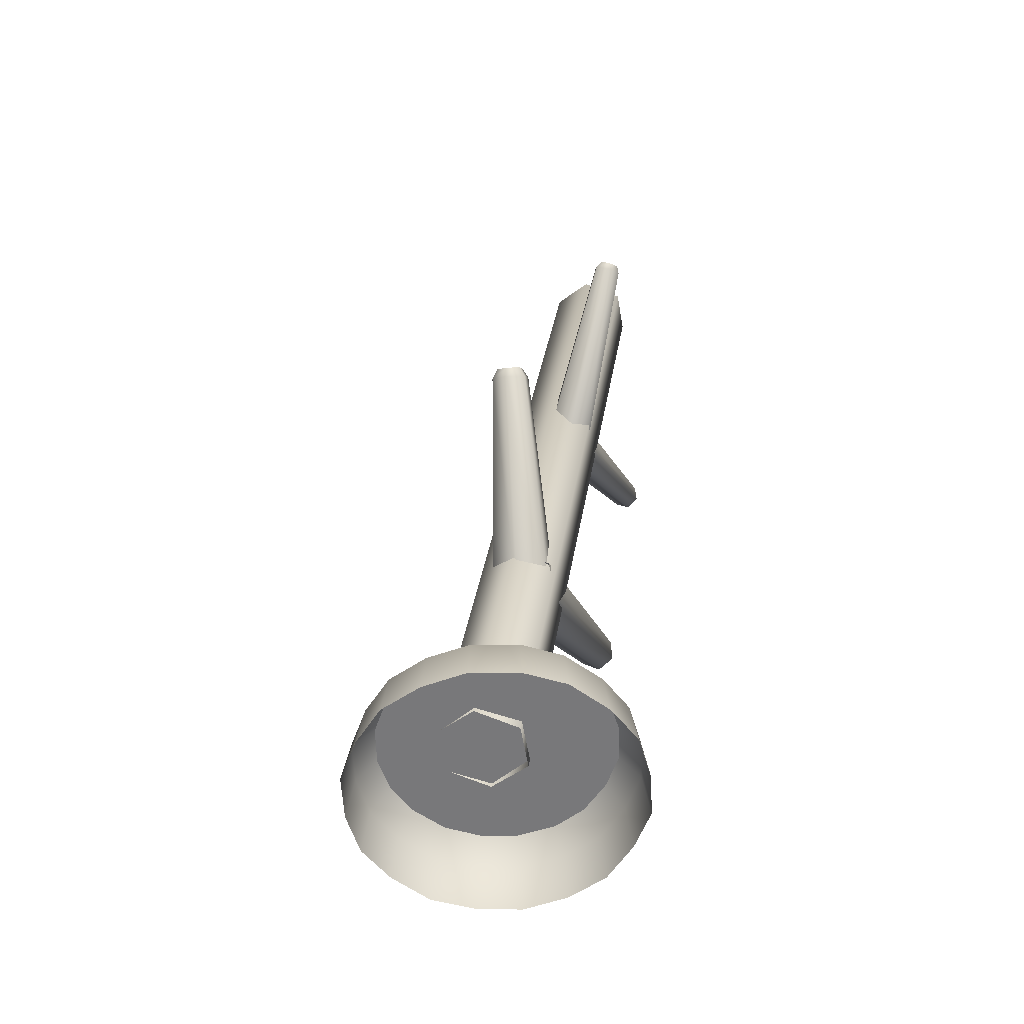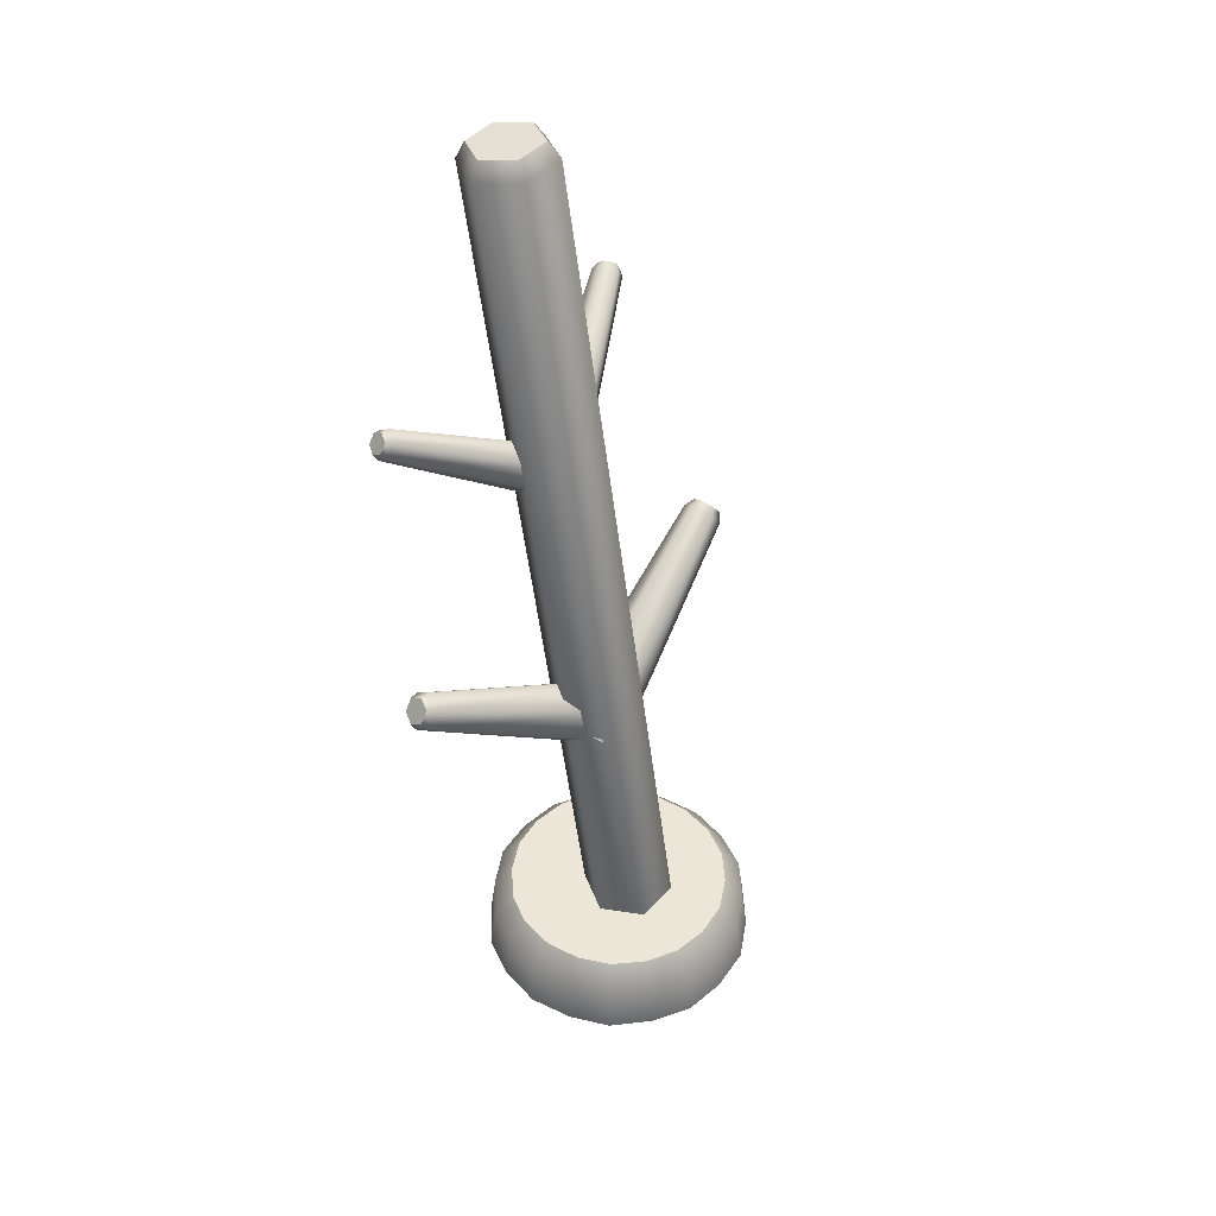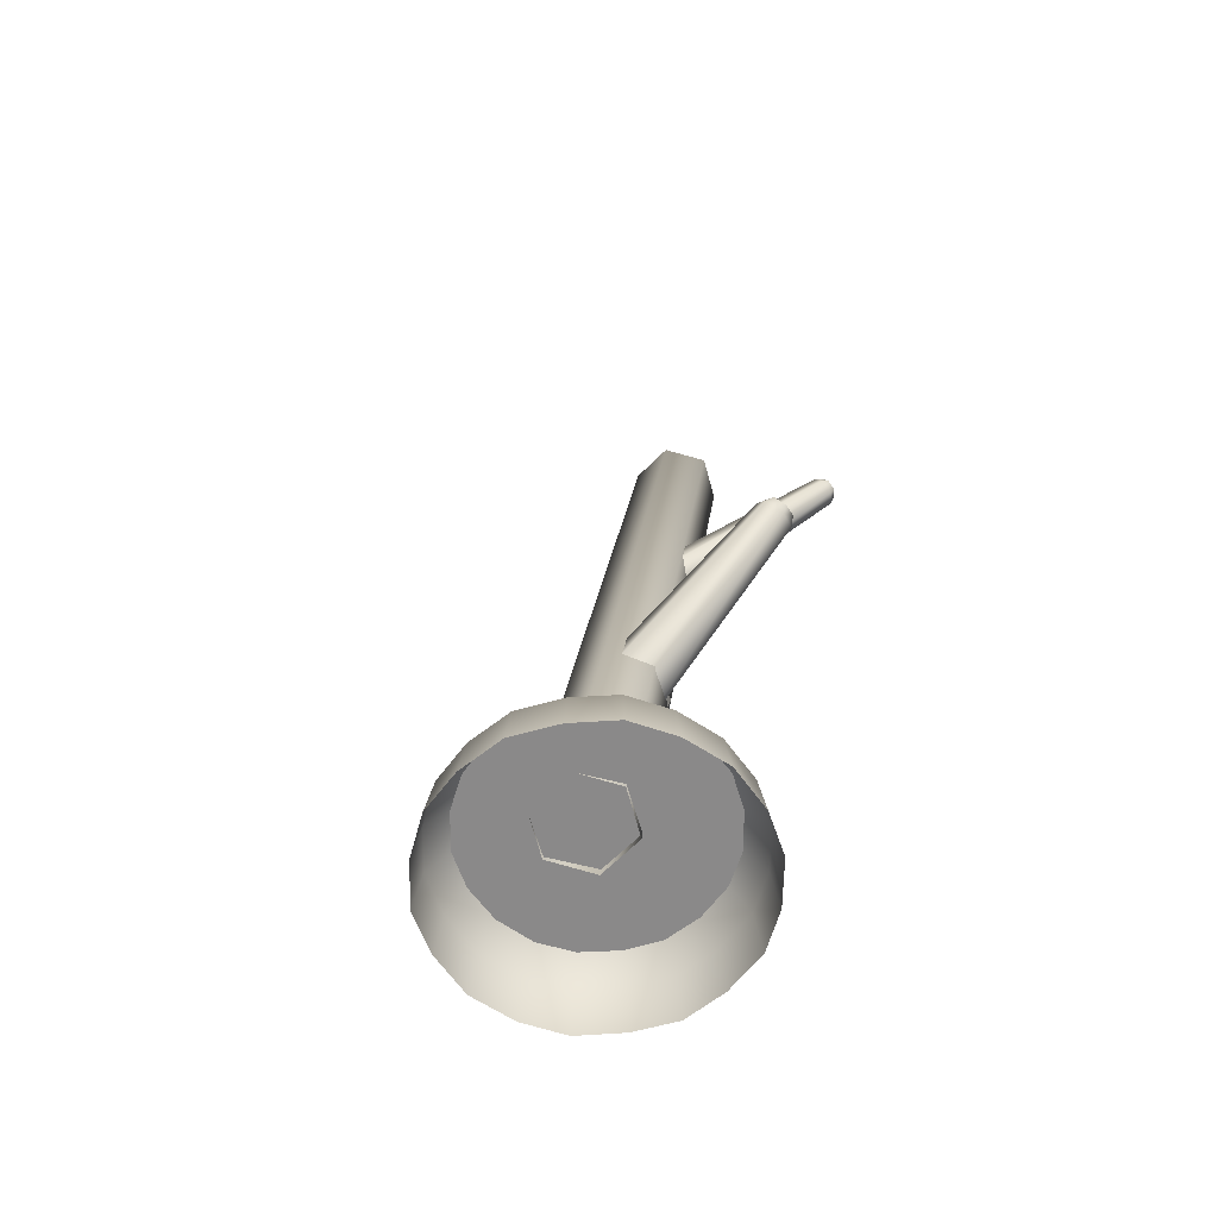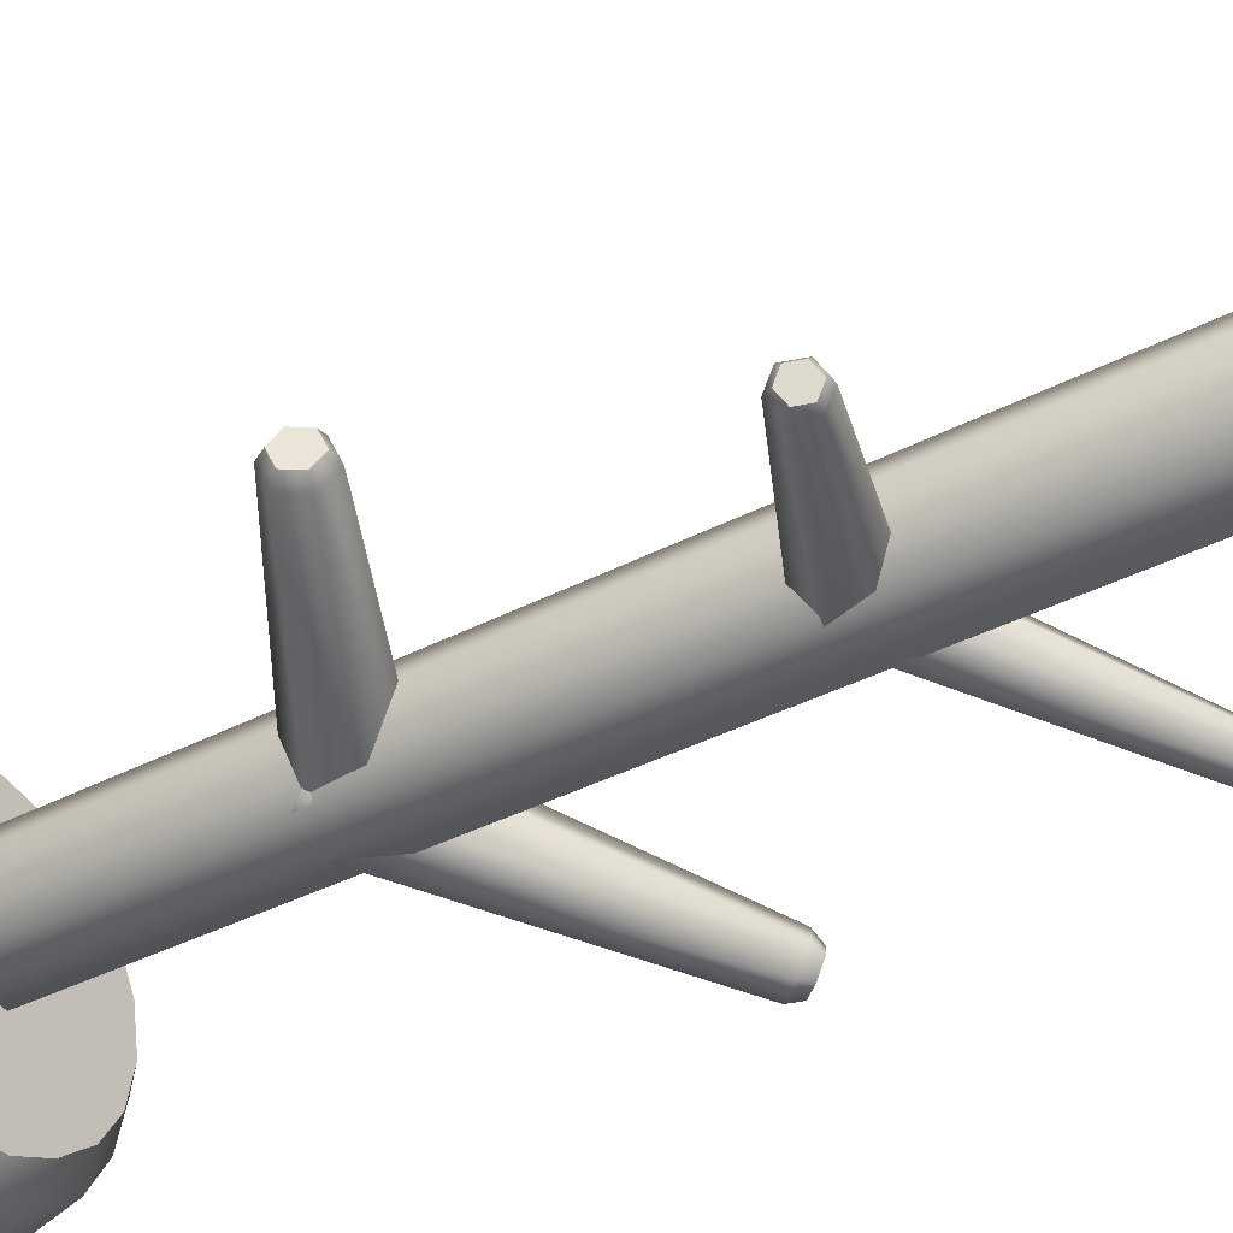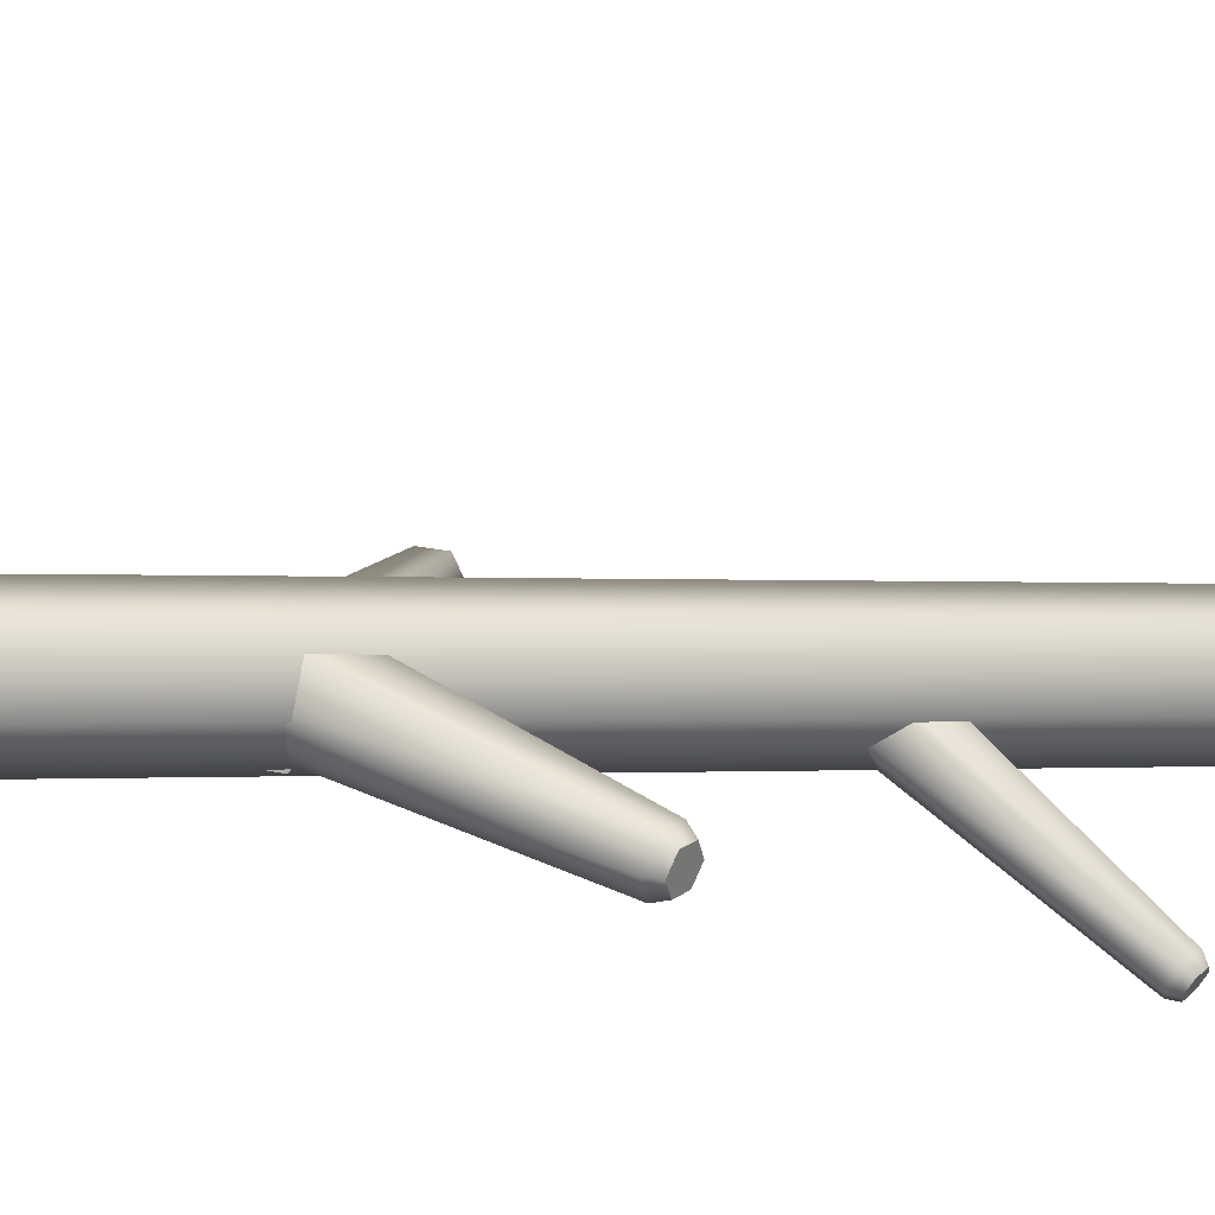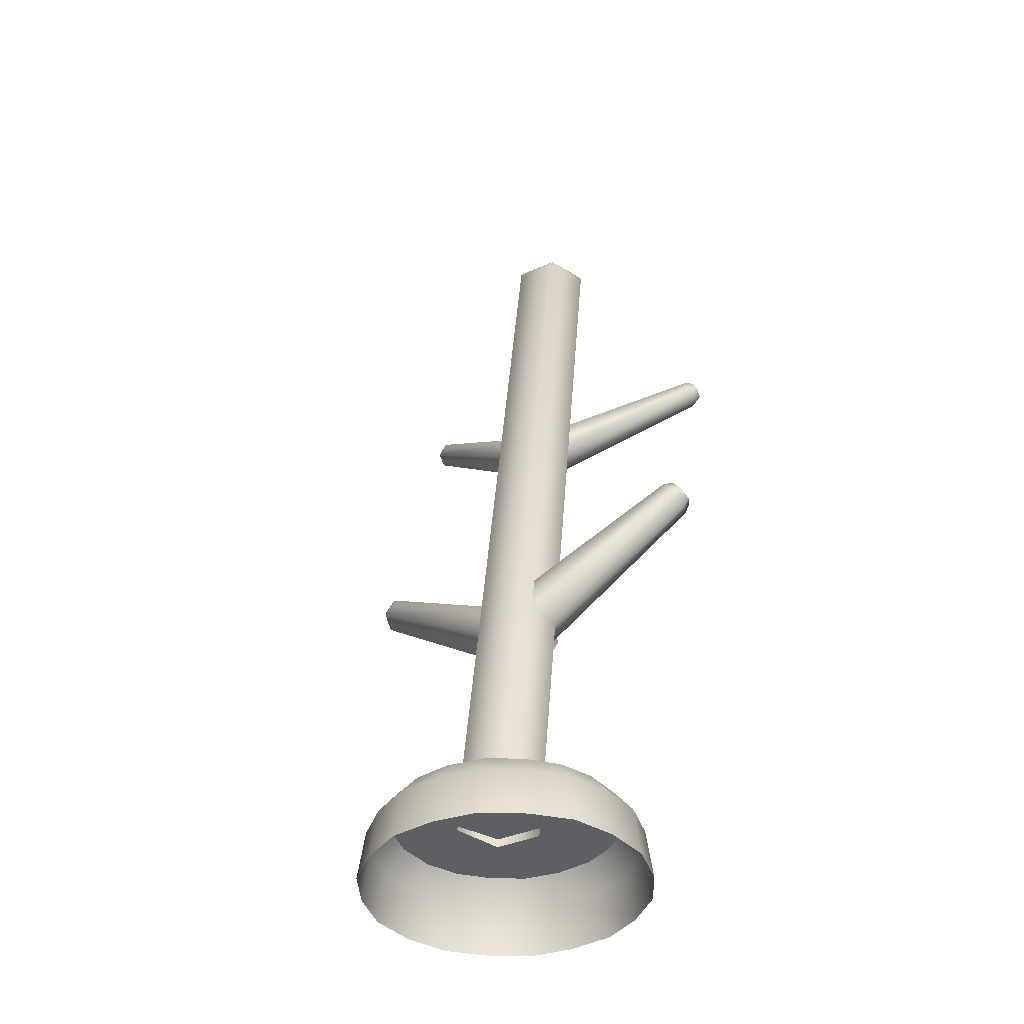
<metadata>
{"format":"obj","ext":"obj","renderer":"f3d","projection":"perspective","resolution":1024,"background":"white","views":[{"elev":-57.6,"azim":99.7,"up":"+Y"},{"elev":46.1,"azim":-50.3,"up":"+Y"},{"elev":-63.3,"azim":45.7,"up":"+Y"},{"elev":-44.4,"azim":128.2,"up":"+Z"},{"elev":26.7,"azim":72.6,"up":"+Z"},{"elev":-39.9,"azim":27.9,"up":"+Y"}]}
</metadata>
<code>
g obj_police_hanger
v 0.2544 0.08733 -0.0001471
v 0.2515 -0.005656 -0.08611
v 0.267 -0.005656 -0.0001471
v 0.2402 0.08733 -0.08228
v 0.2169 0.1323 -0.0001471
v 0.2064 0.1323 -0.0708
v 0.1755 0.1323 -0.1276
v 0.2058 0.08733 -0.1497
v 0.216 -0.005656 -0.1571
v 0.1523 -0.005656 -0.2164
v 0.1455 0.08733 -0.2067
v 0.125 0.1323 -0.1775
v 0.06703 0.1323 -0.2064
v 0.07863 0.08733 -0.2421
v 0.0825 -0.005656 -0.254
v -0.001686 -0.005656 -0.2636
v -0.001606 0.08733 -0.2517
v -0.001368 0.1323 -0.216
v -0.06702 0.1323 -0.2064
v -0.07862 0.08733 -0.2421
v -0.08249 -0.005656 -0.254
v -0.1519 -0.005656 -0.214
v -0.145 0.08733 -0.2042
v -0.1245 0.1323 -0.175
v -0.1755 0.1323 -0.1276
v -0.2058 0.08733 -0.1497
v -0.216 -0.005656 -0.1571
v -0.2514 -0.005656 -0.0844
v -0.2401 0.08733 -0.08074
v -0.2061 0.1323 -0.06978
v -0.2169 0.1323 -0.0001471
v -0.2544 0.08733 -0.000147
v -0.267 -0.005656 -0.0001471
v -0.2544 0.08733 -0.000147
v -0.2504 -0.005656 0.08277
v -0.267 -0.005656 -0.0001471
v -0.2391 0.08733 0.07908
v -0.2169 0.1323 -0.0001471
v -0.2051 0.1323 0.06803
v -0.1755 0.1323 0.1273
v -0.2058 0.08733 0.1494
v -0.216 -0.005656 0.1568
v -0.1524 -0.005656 0.2153
v -0.1454 0.08733 0.2056
v -0.1248 0.1323 0.1765
v -0.06702 0.1323 0.2061
v -0.07862 0.08733 0.2418
v -0.08249 -0.005656 0.2538
v -0.002085 -0.005656 0.264
v -0.001987 0.08733 0.2521
v -0.001693 0.1323 0.2164
v 0.06703 0.1323 0.2061
v 0.07863 0.08733 0.2418
v 0.0825 -0.005656 0.2538
v 0.1553 -0.005656 0.2116
v 0.1482 0.08733 0.202
v 0.127 0.1323 0.1733
v 0.1755 0.1323 0.1273
v 0.2058 0.08733 0.1494
v 0.216 -0.005656 0.1568
v 0.251 -0.005656 0.08237
v 0.2396 0.08733 0.07881
v 0.2056 0.1323 0.06815
v 0.2169 0.1323 -0.0001471
v 0.2544 0.08733 -0.0001471
v 0.267 -0.005656 -0.0001471
v 0.2064 0.1323 -0.0708
v 0.125 0.1323 -0.1775
v 0.1755 0.1323 -0.1276
v 0.2169 0.1323 -0.0001471
v 0.06703 0.1323 -0.2064
v 0.06703 0.1323 0.2061
v 0.2056 0.1323 0.06815
v 0.127 0.1323 0.1733
v 0.1755 0.1323 0.1273
v -0.1755 0.1323 -0.1276
v -0.001368 0.1323 -0.216
v -0.1245 0.1323 -0.175
v -0.06702 0.1323 -0.2064
v -0.1755 0.1323 0.1273
v -0.001693 0.1323 0.2164
v -0.1248 0.1323 0.1765
v -0.06702 0.1323 0.2061
v -0.2051 0.1323 0.06803
v -0.2061 0.1323 -0.06978
v -0.2169 0.1323 -0.0001471
v 0.04216 1.741 -0.2977
v -0.04349 0.1143 -0.04826
v 0.04349 0.1143 -0.04826
v -0.04216 1.741 -0.2977
v -0.08698 0.1236 0.02641
v -0.0324 1.772 -0.2851
v 0.0324 1.772 -0.2851
v -0.0648 1.779 -0.2295
v -0.08431 1.75 -0.2253
v -0.04349 0.1329 0.1011
v -0.0324 1.786 -0.1739
v -0.04216 1.759 -0.1529
v 0.04349 0.1329 0.1011
v 0.0324 1.786 -0.1739
v 0.04216 1.759 -0.1529
v 0.08698 0.1236 0.02641
v 0.0648 1.779 -0.2295
v 0.08431 1.75 -0.2253
v 0.04349 0.1143 -0.04826
v 0.0324 1.772 -0.2851
v 0.04216 1.741 -0.2977
v 0.0648 1.779 -0.2295
v -0.0324 1.772 -0.2851
v 0.0324 1.772 -0.2851
v -0.0324 1.786 -0.1739
v 0.0324 1.786 -0.1739
v -0.0648 1.779 -0.2295
v 0.3544 0.8131 -0.1119
v -0.05898 0.586 -0.1075
v -0.02048 0.5315 -0.1002
v 0.333 0.8434 -0.1159
v -0.07822 0.6209 -0.0535
v 0.3511 0.8507 -0.1075
v 0.3664 0.8291 -0.1046
v 0.3435 0.8646 -0.0861
v 0.3222 0.8629 -0.08587
v -0.05898 0.6014 0.007757
v 0.3511 0.8569 -0.06177
v 0.333 0.852 -0.05176
v -0.02048 0.5469 0.01505
v 0.3664 0.8352 -0.05888
v 0.3544 0.8216 -0.0477
v -0.001235 0.5119 -0.03892
v 0.374 0.8213 -0.08031
v 0.3651 0.8022 -0.07775
v -0.02048 0.5315 -0.1002
v 0.3664 0.8291 -0.1046
v 0.3544 0.8131 -0.1119
v 0.374 0.8213 -0.08031
v 0.3511 0.8507 -0.1075
v 0.3664 0.8291 -0.1046
v 0.3511 0.8569 -0.06177
v 0.3664 0.8352 -0.05888
v 0.3435 0.8646 -0.0861
v -0.3629 0.8117 -0.1222
v 0.03969 0.6009 0.003995
v 0.001781 0.5455 0.00466
v -0.3418 0.8425 -0.1226
v 0.06874 0.621 -0.05307
v -0.3581 0.847 -0.1356
v -0.3731 0.825 -0.1353
v -0.3465 0.855 -0.1583
v -0.3256 0.8537 -0.1544
v 0.05988 0.5857 -0.1095
v -0.3501 0.841 -0.1807
v -0.3306 0.8341 -0.1858
v 0.02197 0.5303 -0.1088
v -0.3651 0.819 -0.1804
v -0.3517 0.8032 -0.1854
v -0.007081 0.5102 -0.05174
v -0.3767 0.811 -0.1577
v -0.3679 0.792 -0.1536
v 0.001781 0.5455 0.00466
v -0.3731 0.825 -0.1353
v -0.3629 0.8117 -0.1222
v -0.3767 0.811 -0.1577
v -0.3581 0.847 -0.1356
v -0.3731 0.825 -0.1353
v -0.3501 0.841 -0.1807
v -0.3651 0.819 -0.1804
v -0.3465 0.855 -0.1583
v 0.3134 1.297 -0.3157
v -0.04537 1.142 -0.1783
v -0.01875 1.098 -0.1851
v 0.2986 1.321 -0.3119
v -0.03994 1.169 -0.1351
v 0.3141 1.326 -0.312
v 0.3247 1.309 -0.3147
v 0.3163 1.337 -0.2948
v 0.3016 1.336 -0.2879
v -0.007881 1.152 -0.09862
v 0.329 1.33 -0.2803
v 0.3195 1.327 -0.2675
v 0.01874 1.109 -0.1054
v 0.3396 1.313 -0.283
v 0.3343 1.303 -0.2713
v 0.01331 1.082 -0.1486
v 0.3374 1.302 -0.3002
v 0.3313 1.288 -0.2954
v -0.01875 1.098 -0.1851
v 0.3247 1.309 -0.3147
v 0.3134 1.297 -0.3157
v 0.3374 1.302 -0.3002
v 0.3141 1.326 -0.312
v 0.3247 1.309 -0.3147
v 0.329 1.33 -0.2803
v 0.3396 1.313 -0.283
v 0.3163 1.337 -0.2948
v -0.3032 1.337 -0.2291
v 0.03175 1.148 -0.1022
v 0.003371 1.105 -0.1042
v -0.2874 1.361 -0.228
v 0.05742 1.164 -0.1437
v -0.2989 1.364 -0.2389
v -0.3102 1.347 -0.2397
v -0.2887 1.37 -0.2554
v -0.2731 1.37 -0.2511
v 0.05471 1.137 -0.1871
v -0.2898 1.36 -0.2727
v -0.2746 1.355 -0.2753
v 0.02633 1.094 -0.1891
v -0.3011 1.343 -0.2734
v -0.2904 1.331 -0.2764
v 0.0006632 1.078 -0.1476
v -0.3113 1.337 -0.257
v -0.3047 1.322 -0.2533
v 0.003371 1.105 -0.1042
v -0.3102 1.347 -0.2397
v -0.3032 1.337 -0.2291
v -0.3113 1.337 -0.257
v -0.2989 1.364 -0.2389
v -0.3102 1.347 -0.2397
v -0.2898 1.36 -0.2727
v -0.3011 1.343 -0.2734
v -0.2887 1.37 -0.2554
g obj_police_hanger_0
f 3 2 1
f 4 1 2
f 1 4 5
f 6 5 4
f 6 4 7
f 4 2 8
f 8 7 4
f 9 8 2
f 9 10 8
f 8 11 7
f 11 8 10
f 12 7 11
f 12 11 13
f 11 10 14
f 14 13 11
f 15 14 10
f 15 16 14
f 14 17 13
f 17 14 16
f 18 13 17
f 18 17 19
f 17 16 20
f 20 19 17
f 21 20 16
f 21 22 20
f 20 23 19
f 23 20 22
f 24 19 23
f 24 23 25
f 23 22 26
f 26 25 23
f 27 26 22
f 27 28 26
f 26 29 25
f 29 26 28
f 30 25 29
f 30 29 31
f 32 31 29
f 29 28 32
f 33 32 28
f 36 35 34
f 37 34 35
f 34 37 38
f 39 38 37
f 39 37 40
f 37 35 41
f 41 40 37
f 42 41 35
f 42 43 41
f 41 44 40
f 44 41 43
f 45 40 44
f 45 44 46
f 44 43 47
f 47 46 44
f 48 47 43
f 48 49 47
f 47 50 46
f 50 47 49
f 51 46 50
f 51 50 52
f 50 49 53
f 53 52 50
f 54 53 49
f 54 55 53
f 53 56 52
f 56 53 55
f 57 52 56
f 57 56 58
f 56 55 59
f 59 58 56
f 60 59 55
f 60 61 59
f 59 62 58
f 62 59 61
f 63 58 62
f 63 62 64
f 65 64 62
f 62 61 65
f 66 65 61
f 69 68 67
f 67 68 70
f 68 71 70
f 71 72 70
f 70 72 73
f 72 74 73
f 73 74 75
f 76 72 71
f 77 76 71
f 78 76 77
f 79 78 77
f 80 72 76
f 81 72 80
f 82 81 80
f 83 81 82
f 84 80 76
f 85 84 76
f 86 84 85
f 89 88 87
f 90 87 88
f 88 91 90
f 90 92 87
f 93 87 92
f 92 90 94
f 95 90 91
f 95 94 90
f 91 96 95
f 94 95 97
f 98 95 96
f 98 97 95
f 96 99 98
f 97 98 100
f 101 98 99
f 101 100 98
f 99 102 101
f 100 101 103
f 104 101 102
f 104 103 101
f 102 105 104
f 103 104 106
f 107 104 105
f 107 106 104
f 110 109 108
f 109 111 108
f 108 111 112
f 113 111 109
f 116 115 114
f 117 114 115
f 115 118 117
f 117 119 114
f 120 114 119
f 119 117 121
f 122 117 118
f 122 121 117
f 118 123 122
f 121 122 124
f 125 122 123
f 125 124 122
f 123 126 125
f 124 125 127
f 128 125 126
f 128 127 125
f 126 129 128
f 127 128 130
f 131 128 129
f 131 130 128
f 129 132 131
f 130 131 133
f 134 131 132
f 134 133 131
f 137 136 135
f 136 138 135
f 135 138 139
f 140 138 136
f 143 142 141
f 144 141 142
f 142 145 144
f 144 146 141
f 147 141 146
f 146 144 148
f 149 144 145
f 149 148 144
f 145 150 149
f 148 149 151
f 152 149 150
f 152 151 149
f 150 153 152
f 151 152 154
f 155 152 153
f 155 154 152
f 153 156 155
f 154 155 157
f 158 155 156
f 158 157 155
f 156 159 158
f 157 158 160
f 161 158 159
f 161 160 158
f 164 163 162
f 163 165 162
f 162 165 166
f 167 165 163
f 170 169 168
f 171 168 169
f 169 172 171
f 171 173 168
f 174 168 173
f 173 171 175
f 176 171 172
f 176 175 171
f 172 177 176
f 175 176 178
f 179 176 177
f 179 178 176
f 177 180 179
f 178 179 181
f 182 179 180
f 182 181 179
f 180 183 182
f 181 182 184
f 185 182 183
f 185 184 182
f 183 186 185
f 184 185 187
f 188 185 186
f 188 187 185
f 191 190 189
f 190 192 189
f 189 192 193
f 194 192 190
f 197 196 195
f 198 195 196
f 196 199 198
f 198 200 195
f 201 195 200
f 200 198 202
f 203 198 199
f 203 202 198
f 199 204 203
f 202 203 205
f 206 203 204
f 206 205 203
f 204 207 206
f 205 206 208
f 209 206 207
f 209 208 206
f 207 210 209
f 208 209 211
f 212 209 210
f 212 211 209
f 210 213 212
f 211 212 214
f 215 212 213
f 215 214 212
f 218 217 216
f 217 219 216
f 216 219 220
f 221 219 217

</code>
